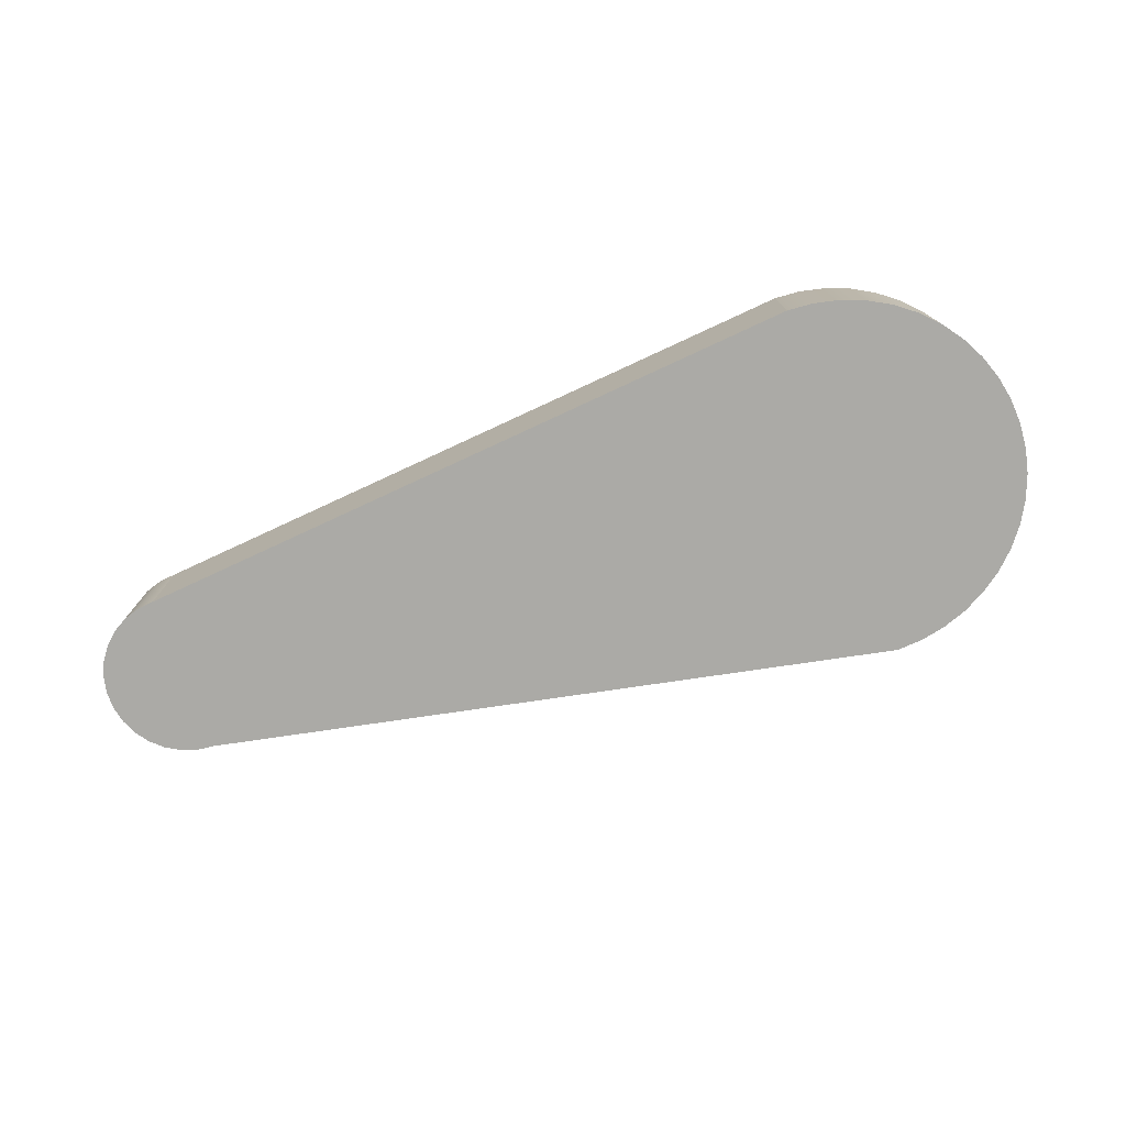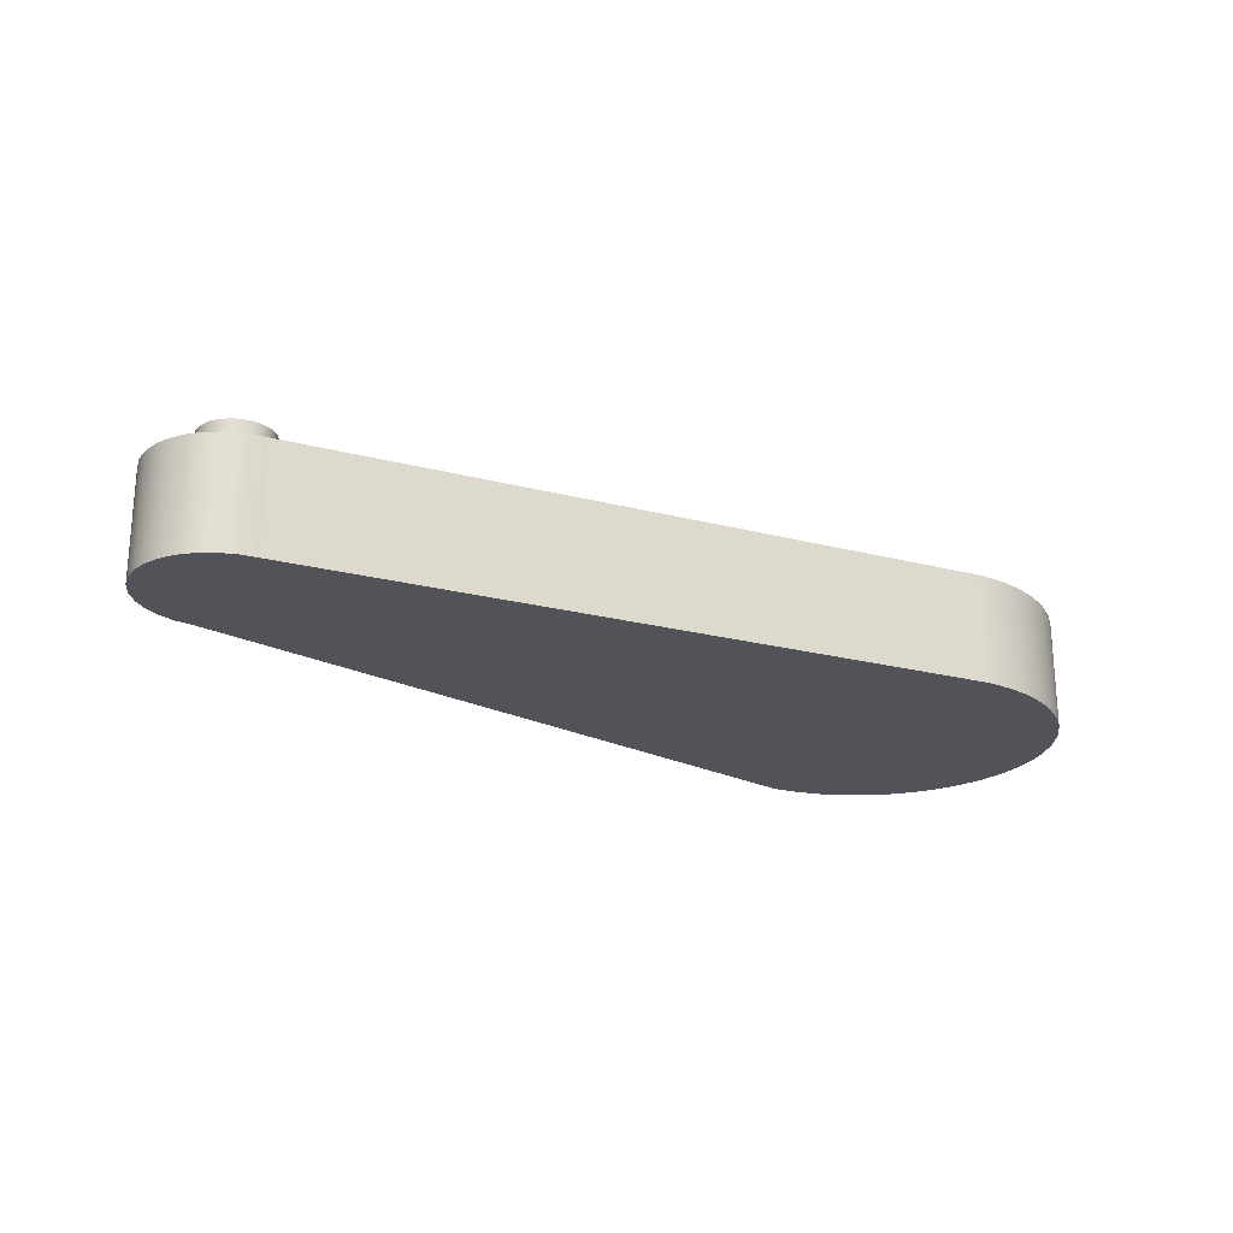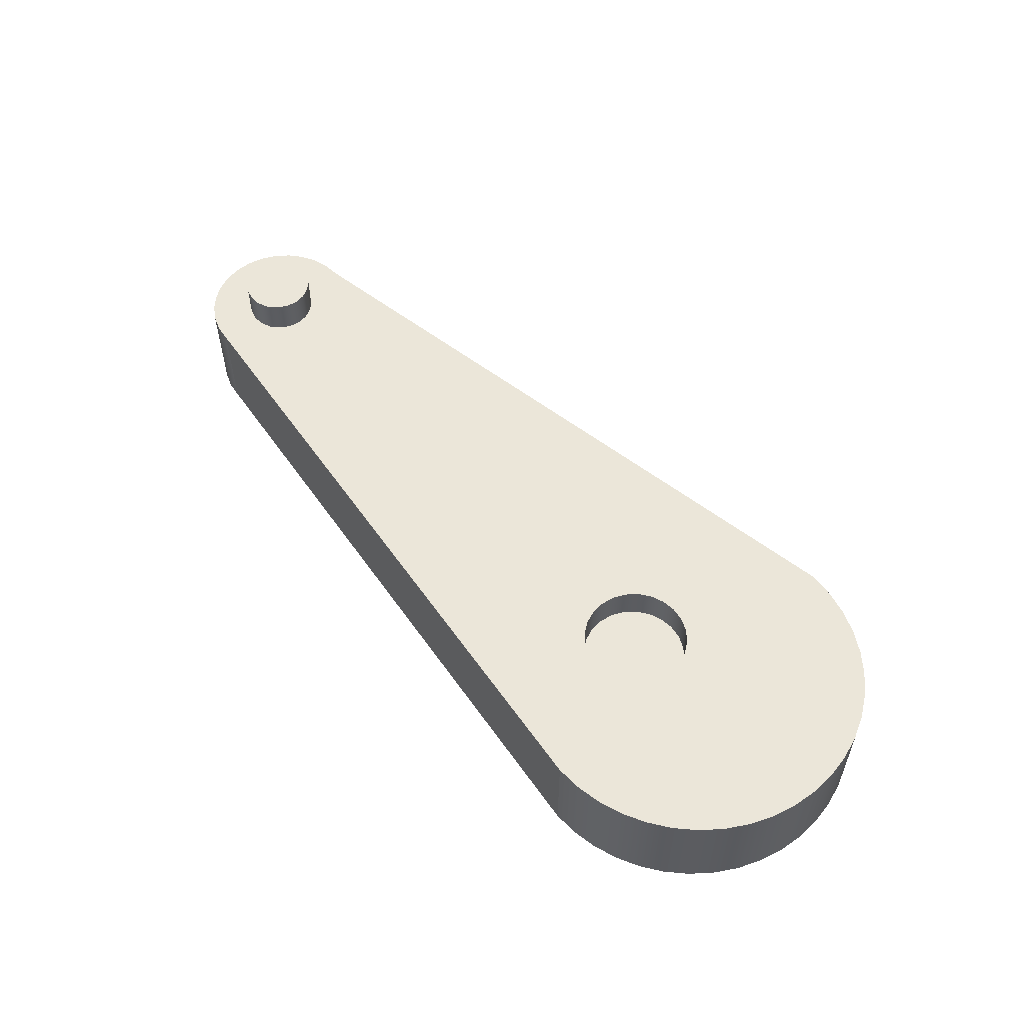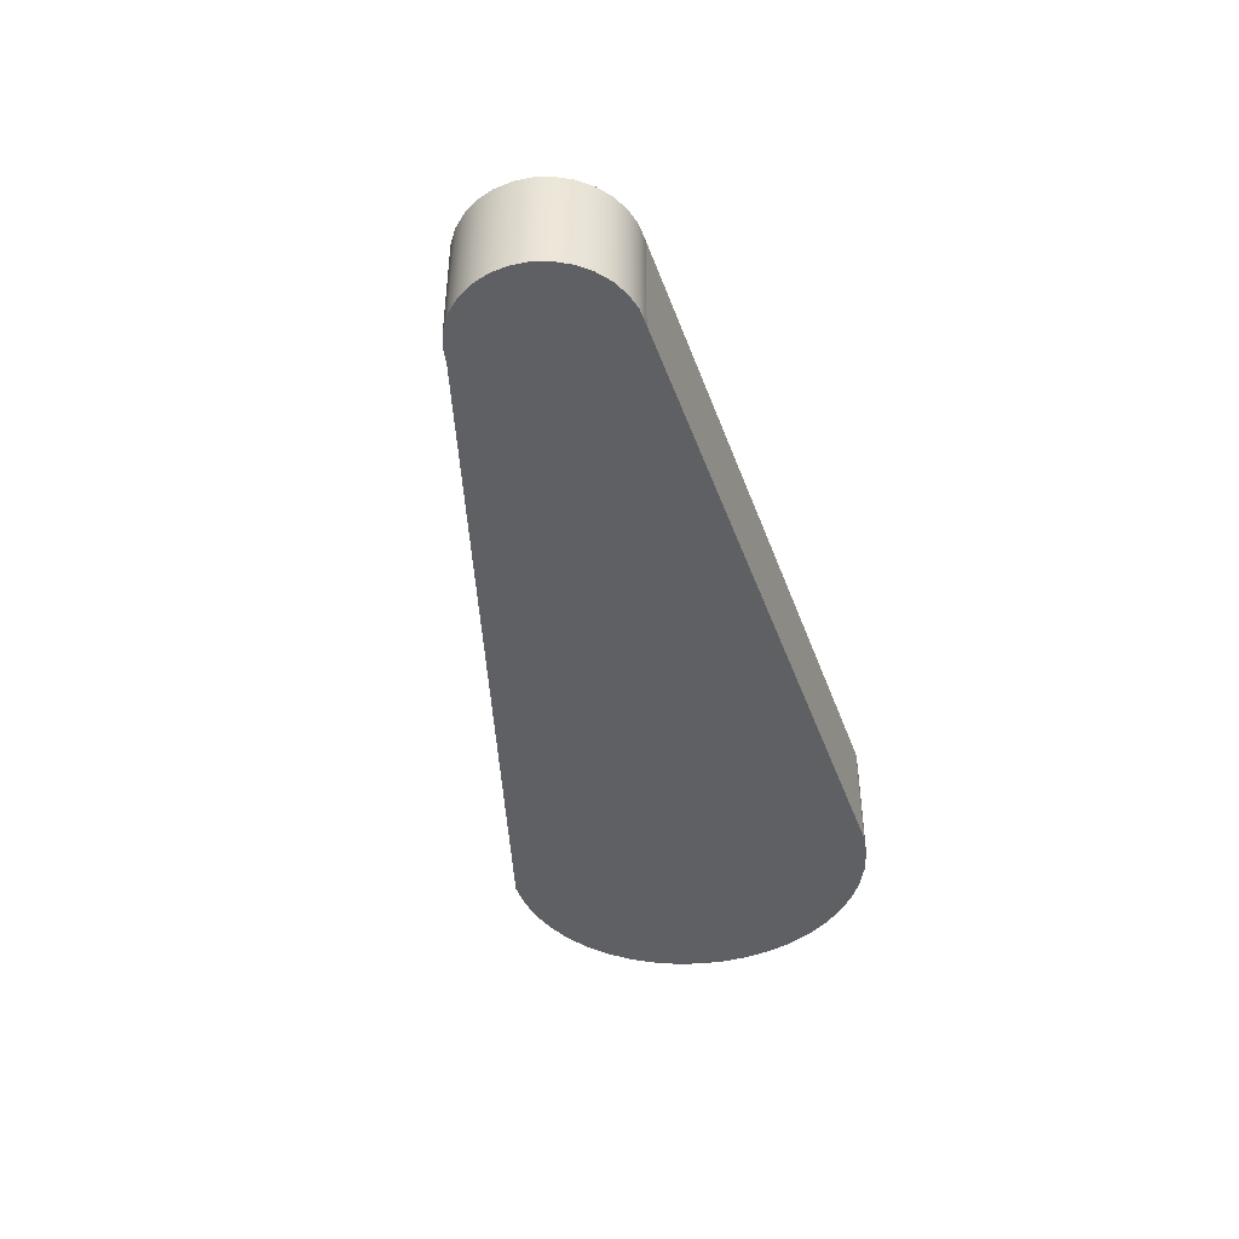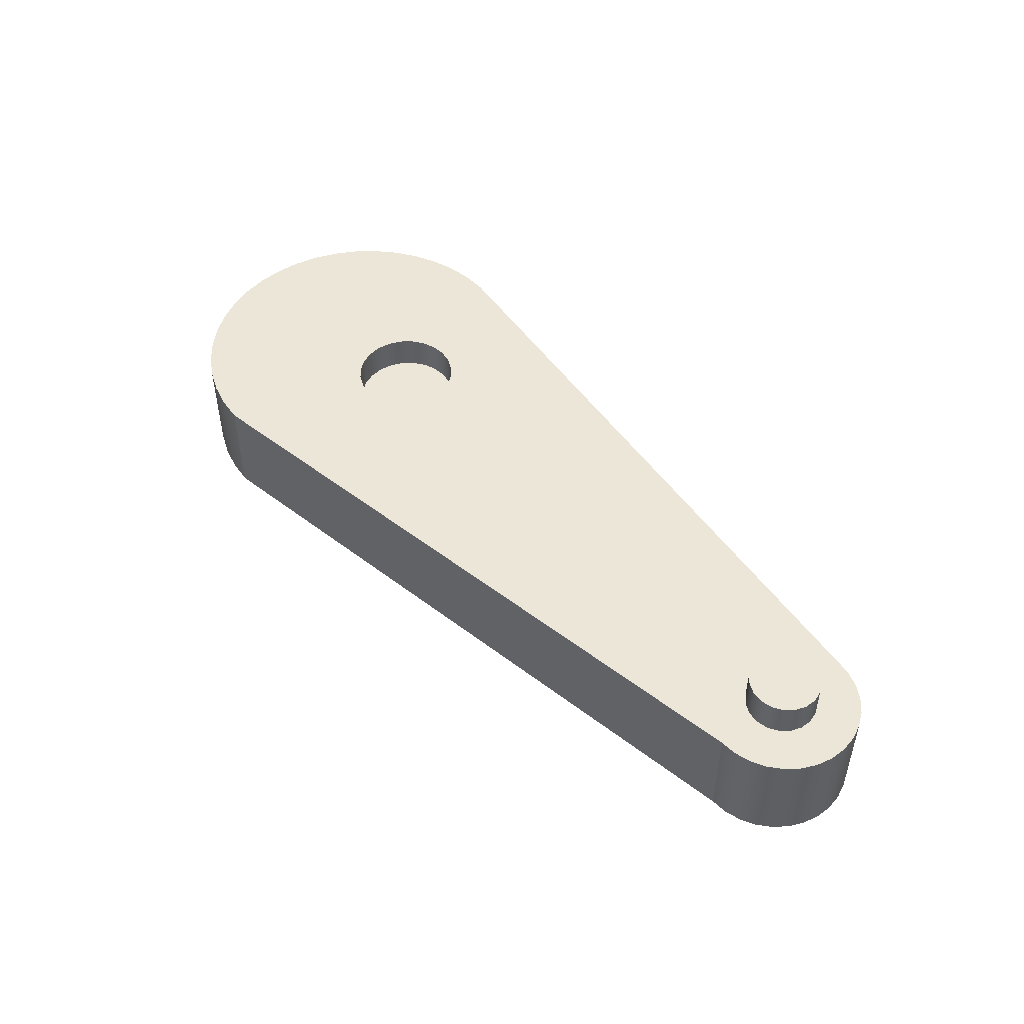
<metadata>
{"format":"obj","ext":"obj","renderer":"f3d","projection":"perspective","resolution":1024,"background":"white","views":[{"elev":-75.9,"azim":-160.4,"up":"+Z"},{"elev":-22.7,"azim":150.7,"up":"+Z"},{"elev":55.4,"azim":-129.7,"up":"+Z"},{"elev":-43.1,"azim":103.6,"up":"+Z"},{"elev":48.8,"azim":51.7,"up":"+Z"}]}
</metadata>
<code>
v 2.5 -0.5 0
v 12 1.382 0
v 12 1.382 1.5
v 2.5 -0.5 1.5
v 11.5 2.5 2
v 11.53 2.338 2
v 11.61 2.193 2
v 11.73 2.081 2
v 11.88 2.015 2
v 12.04 2.002 2
v 12.2 2.042 2
v 12.34 2.132 2
v 12.44 2.262 2
v 12.49 2.418 2
v 12.49 2.582 2
v 12.44 2.738 2
v 12.34 2.868 2
v 12.2 2.958 2
v 12.04 2.998 2
v 11.88 2.985 2
v 11.73 2.919 2
v 11.61 2.807 2
v 11.53 2.662 2
v 12 1.382 0
v 12.23 1.406 0
v 12.46 1.479 0
v 12.66 1.596 0
v 12.83 1.752 0
v 12.97 1.941 0
v 13.06 2.155 0
v 13.11 2.383 0
v 13.11 2.617 0
v 13.06 2.845 0
v 12.97 3.059 0
v 12.83 3.248 0
v 12.66 3.404 0
v 12.46 3.521 0
v 12.23 3.594 0
v 12 3.618 0
v 12 3.618 1.5
v 12.23 3.594 1.5
v 12.46 3.521 1.5
v 12.66 3.404 1.5
v 12.83 3.248 1.5
v 12.97 3.059 1.5
v 13.06 2.845 1.5
v 13.11 2.617 1.5
v 13.11 2.383 1.5
v 13.06 2.155 1.5
v 12.97 1.941 1.5
v 12.83 1.752 1.5
v 12.66 1.596 1.5
v 12.46 1.479 1.5
v 12.23 1.406 1.5
v 12 1.382 1.5
v 11.5 2.5 2
v 11.53 2.662 2
v 11.61 2.807 2
v 11.73 2.919 2
v 11.88 2.985 2
v 12.04 2.998 2
v 12.2 2.958 2
v 12.34 2.868 2
v 12.44 2.738 2
v 12.49 2.582 2
v 12.49 2.418 2
v 12.44 2.262 2
v 12.34 2.132 2
v 12.2 2.042 2
v 12.04 2.002 2
v 11.88 2.015 2
v 11.73 2.081 2
v 11.61 2.193 2
v 11.53 2.338 2
v 11.5 2.5 1.5
v 11.53 2.338 1.5
v 11.61 2.193 1.5
v 11.73 2.081 1.5
v 11.88 2.015 1.5
v 12.04 2.002 1.5
v 12.2 2.042 1.5
v 12.34 2.132 1.5
v 12.44 2.262 1.5
v 12.49 2.418 1.5
v 12.49 2.582 1.5
v 12.44 2.738 1.5
v 12.34 2.868 1.5
v 12.2 2.958 1.5
v 12.04 2.998 1.5
v 11.88 2.985 1.5
v 11.73 2.919 1.5
v 11.61 2.807 1.5
v 11.53 2.662 1.5
v 11.5 2.5 1.5
v 11.5 2.5 2
v 2.5 4.5 0
v 2.144 4.475 0
v 1.796 4.399 0
v 1.461 4.274 0
v 1.148 4.103 0
v 0.8628 3.889 0
v 0.6106 3.637 0
v 0.3969 3.352 0
v 0.2259 3.039 0
v 0.1013 2.704 0
v 0.02545 2.356 0
v 0 2 0
v 0.02545 1.644 0
v 0.1013 1.296 0
v 0.2259 0.9615 0
v 0.3969 0.6484 0
v 0.6106 0.3628 0
v 0.8628 0.1106 0
v 1.148 -0.1031 0
v 1.461 -0.2741 0
v 1.796 -0.3987 0
v 2.144 -0.4746 0
v 2.5 -0.5 0
v 2.5 -0.5 1.5
v 2.144 -0.4746 1.5
v 1.796 -0.3987 1.5
v 1.461 -0.2741 1.5
v 1.148 -0.1031 1.5
v 0.8628 0.1106 1.5
v 0.6106 0.3628 1.5
v 0.3969 0.6484 1.5
v 0.2259 0.9615 1.5
v 0.1013 1.296 1.5
v 0.02545 1.644 1.5
v 0 2 1.5
v 0.02545 2.356 1.5
v 0.1013 2.704 1.5
v 0.2259 3.039 1.5
v 0.3969 3.352 1.5
v 0.6106 3.637 1.5
v 0.8628 3.889 1.5
v 1.148 4.103 1.5
v 1.461 4.274 1.5
v 1.796 4.399 1.5
v 2.144 4.475 1.5
v 2.5 4.5 1.5
v 2.665 2.25 1
v 2.69 2.056 1
v 2.765 1.875 1
v 2.885 1.719 1
v 3.04 1.6 1
v 3.221 1.525 1
v 3.415 1.5 1
v 3.609 1.525 1
v 3.79 1.6 1
v 3.945 1.719 1
v 4.064 1.875 1
v 4.139 2.056 1
v 4.165 2.25 1
v 4.139 2.444 1
v 4.064 2.625 1
v 3.945 2.78 1
v 3.79 2.899 1
v 3.609 2.974 1
v 3.415 3 1
v 3.221 2.974 1
v 3.04 2.899 1
v 2.885 2.78 1
v 2.765 2.625 1
v 2.69 2.444 1
v 11.5 2.5 1.5
v 11.53 2.662 1.5
v 11.61 2.807 1.5
v 11.73 2.919 1.5
v 11.88 2.985 1.5
v 12.04 2.998 1.5
v 12.2 2.958 1.5
v 12.34 2.868 1.5
v 12.44 2.738 1.5
v 12.49 2.582 1.5
v 12.49 2.418 1.5
v 12.44 2.262 1.5
v 12.34 2.132 1.5
v 12.2 2.042 1.5
v 12.04 2.002 1.5
v 11.88 2.015 1.5
v 11.73 2.081 1.5
v 11.61 2.193 1.5
v 11.53 2.338 1.5
v 2.665 2.25 1.5
v 2.69 2.444 1.5
v 2.765 2.625 1.5
v 2.885 2.78 1.5
v 3.04 2.899 1.5
v 3.221 2.974 1.5
v 3.415 3 1.5
v 3.609 2.974 1.5
v 3.79 2.899 1.5
v 3.945 2.78 1.5
v 4.064 2.625 1.5
v 4.139 2.444 1.5
v 4.165 2.25 1.5
v 4.139 2.056 1.5
v 4.064 1.875 1.5
v 3.945 1.719 1.5
v 3.79 1.6 1.5
v 3.609 1.525 1.5
v 3.415 1.5 1.5
v 3.221 1.525 1.5
v 3.04 1.6 1.5
v 2.885 1.719 1.5
v 2.765 1.875 1.5
v 2.69 2.056 1.5
v 2.5 4.5 1.5
v 2.144 4.475 1.5
v 1.796 4.399 1.5
v 1.461 4.274 1.5
v 1.148 4.103 1.5
v 0.8628 3.889 1.5
v 0.6106 3.637 1.5
v 0.3969 3.352 1.5
v 0.2259 3.039 1.5
v 0.1013 2.704 1.5
v 0.02545 2.356 1.5
v 0 2 1.5
v 0.02545 1.644 1.5
v 0.1013 1.296 1.5
v 0.2259 0.9615 1.5
v 0.3969 0.6484 1.5
v 0.6106 0.3628 1.5
v 0.8628 0.1106 1.5
v 1.148 -0.1031 1.5
v 1.461 -0.2741 1.5
v 1.796 -0.3987 1.5
v 2.144 -0.4746 1.5
v 2.5 -0.5 1.5
v 12 1.382 1.5
v 12.23 1.406 1.5
v 12.46 1.479 1.5
v 12.66 1.596 1.5
v 12.83 1.752 1.5
v 12.97 1.941 1.5
v 13.06 2.155 1.5
v 13.11 2.383 1.5
v 13.11 2.617 1.5
v 13.06 2.845 1.5
v 12.97 3.059 1.5
v 12.83 3.248 1.5
v 12.66 3.404 1.5
v 12.46 3.521 1.5
v 12.23 3.594 1.5
v 12 3.618 1.5
v 2.5 -0.5 0
v 2.144 -0.4746 0
v 1.796 -0.3987 0
v 1.461 -0.2741 0
v 1.148 -0.1031 0
v 0.8628 0.1106 0
v 0.6106 0.3628 0
v 0.3969 0.6484 0
v 0.2259 0.9615 0
v 0.1013 1.296 0
v 0.02545 1.644 0
v 0 2 0
v 0.02545 2.356 0
v 0.1013 2.704 0
v 0.2259 3.039 0
v 0.3969 3.352 0
v 0.6106 3.637 0
v 0.8628 3.889 0
v 1.148 4.103 0
v 1.461 4.274 0
v 1.796 4.399 0
v 2.144 4.475 0
v 2.5 4.5 0
v 12 3.618 0
v 12.23 3.594 0
v 12.46 3.521 0
v 12.66 3.404 0
v 12.83 3.248 0
v 12.97 3.059 0
v 13.06 2.845 0
v 13.11 2.617 0
v 13.11 2.383 0
v 13.06 2.155 0
v 12.97 1.941 0
v 12.83 1.752 0
v 12.66 1.596 0
v 12.46 1.479 0
v 12.23 1.406 0
v 12 1.382 0
v 2.665 2.25 1
v 2.69 2.444 1
v 2.765 2.625 1
v 2.885 2.78 1
v 3.04 2.899 1
v 3.221 2.974 1
v 3.415 3 1
v 3.609 2.974 1
v 3.79 2.899 1
v 3.945 2.78 1
v 4.064 2.625 1
v 4.139 2.444 1
v 4.165 2.25 1
v 4.139 2.056 1
v 4.064 1.875 1
v 3.945 1.719 1
v 3.79 1.6 1
v 3.609 1.525 1
v 3.415 1.5 1
v 3.221 1.525 1
v 3.04 1.6 1
v 2.885 1.719 1
v 2.765 1.875 1
v 2.69 2.056 1
v 2.665 2.25 1.5
v 2.69 2.056 1.5
v 2.765 1.875 1.5
v 2.885 1.719 1.5
v 3.04 1.6 1.5
v 3.221 1.525 1.5
v 3.415 1.5 1.5
v 3.609 1.525 1.5
v 3.79 1.6 1.5
v 3.945 1.719 1.5
v 4.064 1.875 1.5
v 4.139 2.056 1.5
v 4.165 2.25 1.5
v 4.139 2.444 1.5
v 4.064 2.625 1.5
v 3.945 2.78 1.5
v 3.79 2.899 1.5
v 3.609 2.974 1.5
v 3.415 3 1.5
v 3.221 2.974 1.5
v 3.04 2.899 1.5
v 2.885 2.78 1.5
v 2.765 2.625 1.5
v 2.69 2.444 1.5
v 2.665 2.25 1
v 2.665 2.25 1.5
v 12 3.618 0
v 2.5 4.5 0
v 2.5 4.5 1.5
v 12 3.618 1.5
f 1 2 4
f 4 2 3
f 6 14 5
f 5 14 15
f 5 15 23
f 23 15 16
f 23 16 22
f 22 16 17
f 22 17 21
f 21 17 18
f 21 18 20
f 20 18 19
f 14 6 13
f 13 6 7
f 13 7 12
f 12 7 8
f 12 8 11
f 11 8 9
f 11 9 10
f 55 24 54
f 54 24 25
f 54 25 53
f 53 25 26
f 53 26 52
f 52 26 27
f 52 27 51
f 51 27 28
f 51 28 50
f 50 28 29
f 50 29 49
f 49 29 30
f 49 30 48
f 48 30 31
f 48 31 47
f 47 31 32
f 47 32 46
f 46 32 33
f 46 33 45
f 45 33 34
f 45 34 44
f 44 34 35
f 44 35 43
f 43 35 36
f 43 36 42
f 42 36 37
f 42 37 41
f 41 37 38
f 41 38 40
f 40 38 39
f 57 93 56
f 56 93 94
f 95 75 74
f 74 75 76
f 74 76 73
f 73 76 77
f 73 77 72
f 72 77 78
f 72 78 71
f 71 78 79
f 71 79 70
f 70 79 80
f 70 80 69
f 69 80 81
f 69 81 68
f 68 81 82
f 68 82 67
f 67 82 83
f 67 83 66
f 66 83 84
f 66 84 65
f 65 84 85
f 65 85 64
f 64 85 86
f 64 86 63
f 63 86 87
f 63 87 62
f 62 87 88
f 62 88 61
f 61 88 89
f 61 89 60
f 60 89 90
f 60 90 59
f 59 90 91
f 59 91 58
f 58 91 92
f 58 92 57
f 57 92 93
f 141 96 140
f 140 96 97
f 140 97 139
f 139 97 98
f 139 98 138
f 138 98 99
f 138 99 137
f 137 99 100
f 137 100 136
f 136 100 101
f 136 101 135
f 135 101 102
f 135 102 134
f 134 102 103
f 134 103 133
f 133 103 104
f 133 104 132
f 132 104 105
f 132 105 131
f 131 105 106
f 131 106 130
f 130 106 107
f 130 107 129
f 129 107 108
f 129 108 128
f 128 108 109
f 128 109 127
f 127 109 110
f 127 110 126
f 126 110 111
f 126 111 125
f 125 111 112
f 125 112 124
f 124 112 113
f 124 113 123
f 123 113 114
f 123 114 122
f 122 114 115
f 122 115 121
f 121 115 116
f 121 116 120
f 120 116 117
f 120 117 119
f 119 117 118
f 143 153 142
f 142 153 154
f 142 154 165
f 165 154 155
f 165 155 164
f 164 155 156
f 164 156 163
f 163 156 157
f 163 157 162
f 162 157 158
f 162 158 161
f 161 158 159
f 161 159 160
f 153 143 152
f 152 143 144
f 152 144 151
f 151 144 145
f 151 145 150
f 150 145 146
f 150 146 149
f 149 146 147
f 149 147 148
f 167 196 166
f 166 196 197
f 166 197 184
f 184 197 198
f 184 198 183
f 183 198 199
f 183 199 182
f 182 199 232
f 182 232 181
f 181 232 180
f 180 232 233
f 180 233 234
f 196 167 195
f 195 167 168
f 195 168 194
f 194 168 169
f 194 169 247
f 247 169 170
f 247 170 171
f 172 243 171
f 171 243 244
f 171 244 245
f 243 172 242
f 242 172 173
f 242 173 241
f 241 173 174
f 241 174 240
f 240 174 175
f 240 175 239
f 239 175 176
f 239 176 177
f 239 177 238
f 238 177 178
f 238 178 237
f 237 178 179
f 237 179 236
f 236 179 180
f 236 180 235
f 235 180 234
f 186 219 185
f 185 219 220
f 185 220 208
f 208 220 207
f 207 220 221
f 207 221 206
f 206 221 222
f 206 222 205
f 205 222 223
f 205 223 204
f 204 223 224
f 204 224 225
f 219 186 218
f 218 186 187
f 218 187 217
f 217 187 188
f 217 188 189
f 190 215 189
f 189 215 216
f 189 216 217
f 191 213 190
f 190 213 214
f 190 214 215
f 192 209 191
f 191 209 212
f 191 212 213
f 192 193 209
f 209 193 247
f 247 193 194
f 199 200 232
f 232 200 201
f 232 201 202
f 232 202 231
f 231 202 203
f 231 203 227
f 227 203 226
f 226 203 225
f 225 203 204
f 210 211 209
f 209 211 212
f 227 228 231
f 231 228 229
f 231 229 230
f 245 246 171
f 171 246 247
f 249 250 248
f 248 250 251
f 248 251 252
f 252 253 248
f 248 253 254
f 248 254 255
f 255 256 248
f 248 256 286
f 286 256 257
f 286 257 258
f 258 259 286
f 286 259 260
f 286 260 261
f 286 261 271
f 271 261 262
f 271 262 270
f 270 262 263
f 270 263 264
f 264 265 270
f 270 265 266
f 270 266 267
f 267 268 270
f 270 268 269
f 272 273 271
f 271 273 274
f 271 274 275
f 275 276 271
f 271 276 277
f 271 277 278
f 278 279 271
f 271 279 286
f 279 280 286
f 286 280 281
f 286 281 282
f 282 283 286
f 286 283 284
f 286 284 285
f 288 334 287
f 287 334 336
f 335 311 310
f 310 311 312
f 310 312 309
f 309 312 313
f 309 313 308
f 308 313 314
f 308 314 307
f 307 314 315
f 307 315 306
f 306 315 316
f 306 316 305
f 305 316 317
f 305 317 304
f 304 317 318
f 304 318 303
f 303 318 319
f 303 319 302
f 302 319 320
f 302 320 301
f 301 320 321
f 301 321 300
f 300 321 322
f 300 322 299
f 299 322 323
f 299 323 298
f 298 323 324
f 298 324 297
f 297 324 325
f 297 325 296
f 296 325 326
f 296 326 295
f 295 326 327
f 295 327 294
f 294 327 328
f 294 328 293
f 293 328 329
f 293 329 292
f 292 329 330
f 292 330 291
f 291 330 331
f 291 331 290
f 290 331 332
f 290 332 289
f 289 332 333
f 289 333 288
f 288 333 334
f 337 338 340
f 340 338 339

</code>
